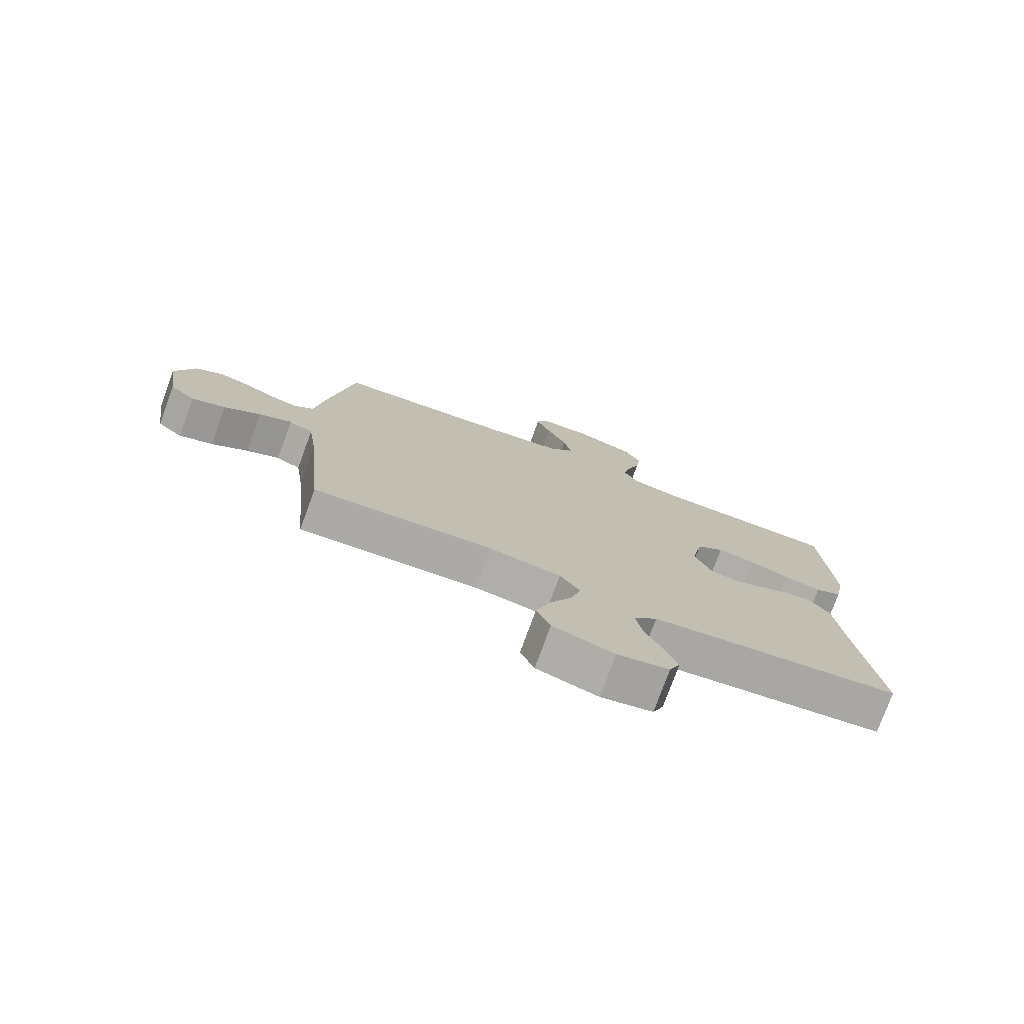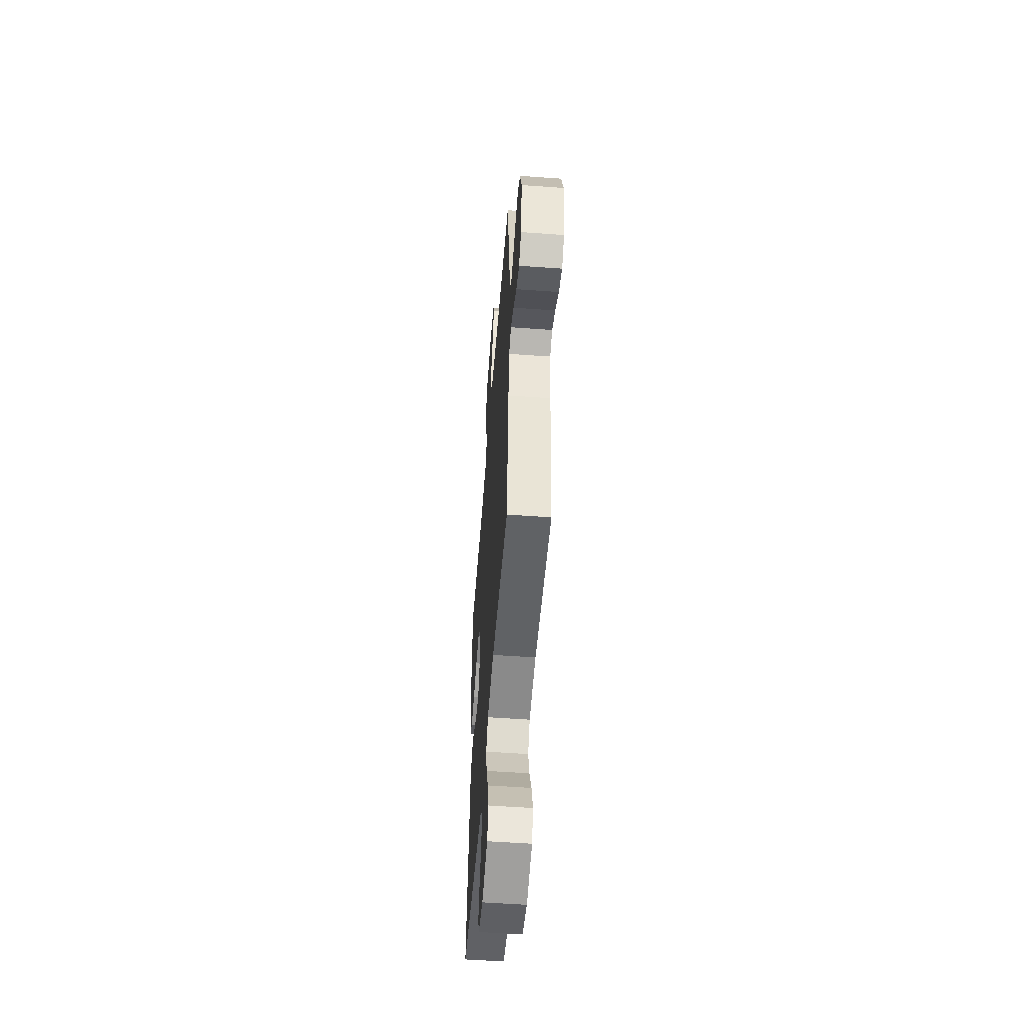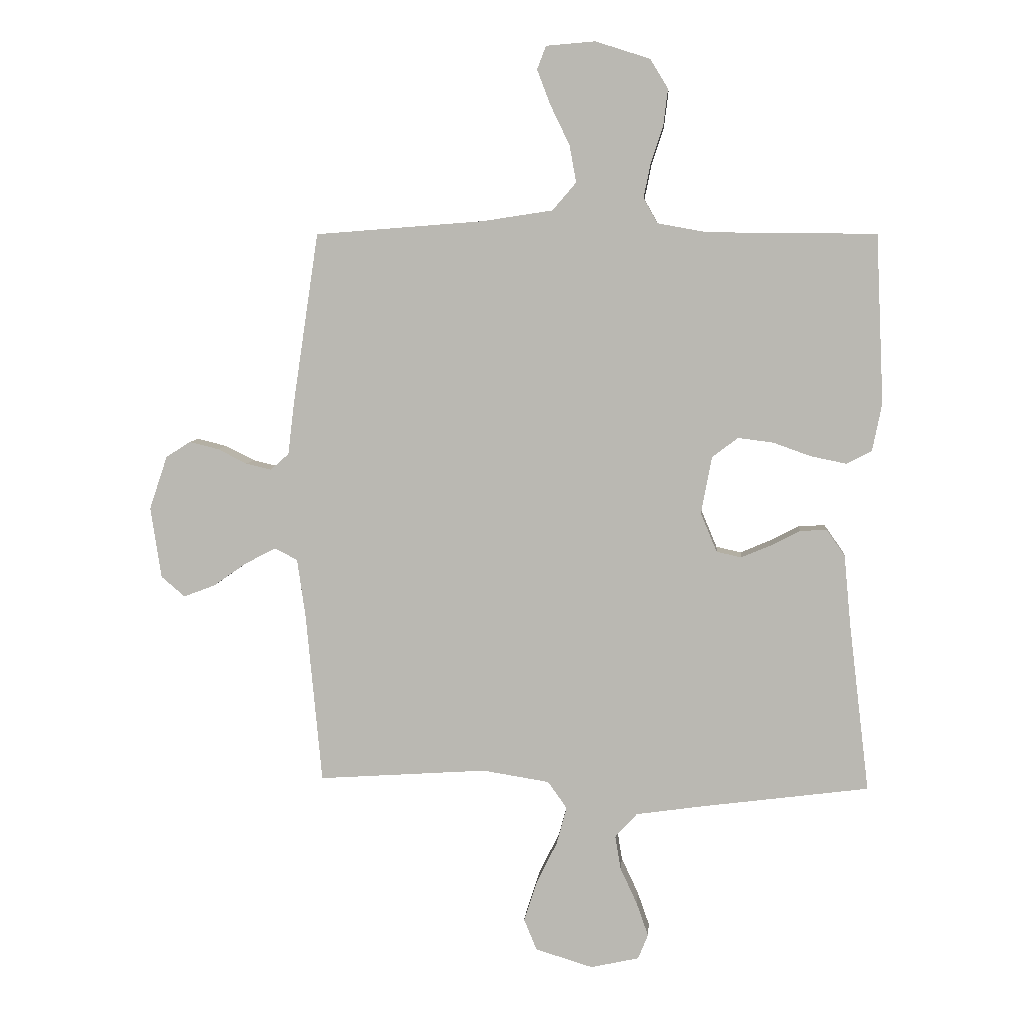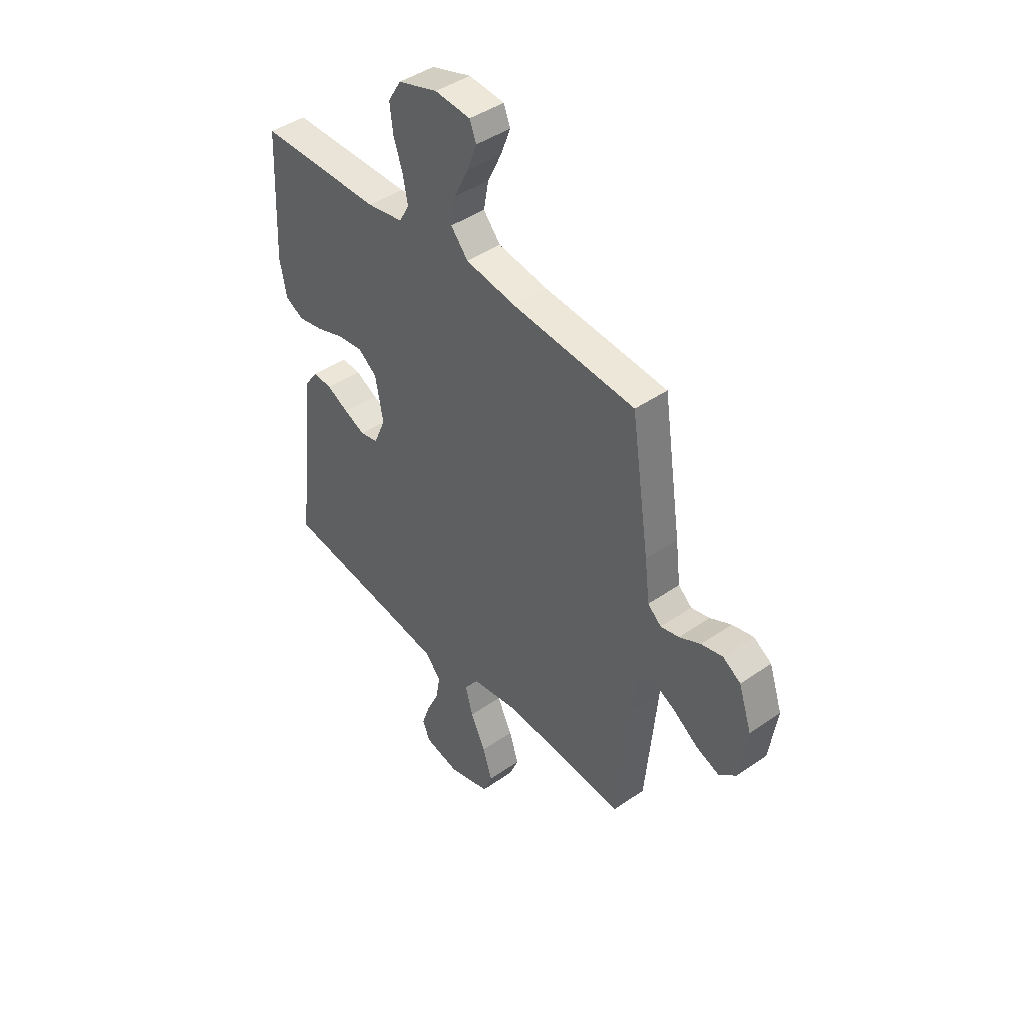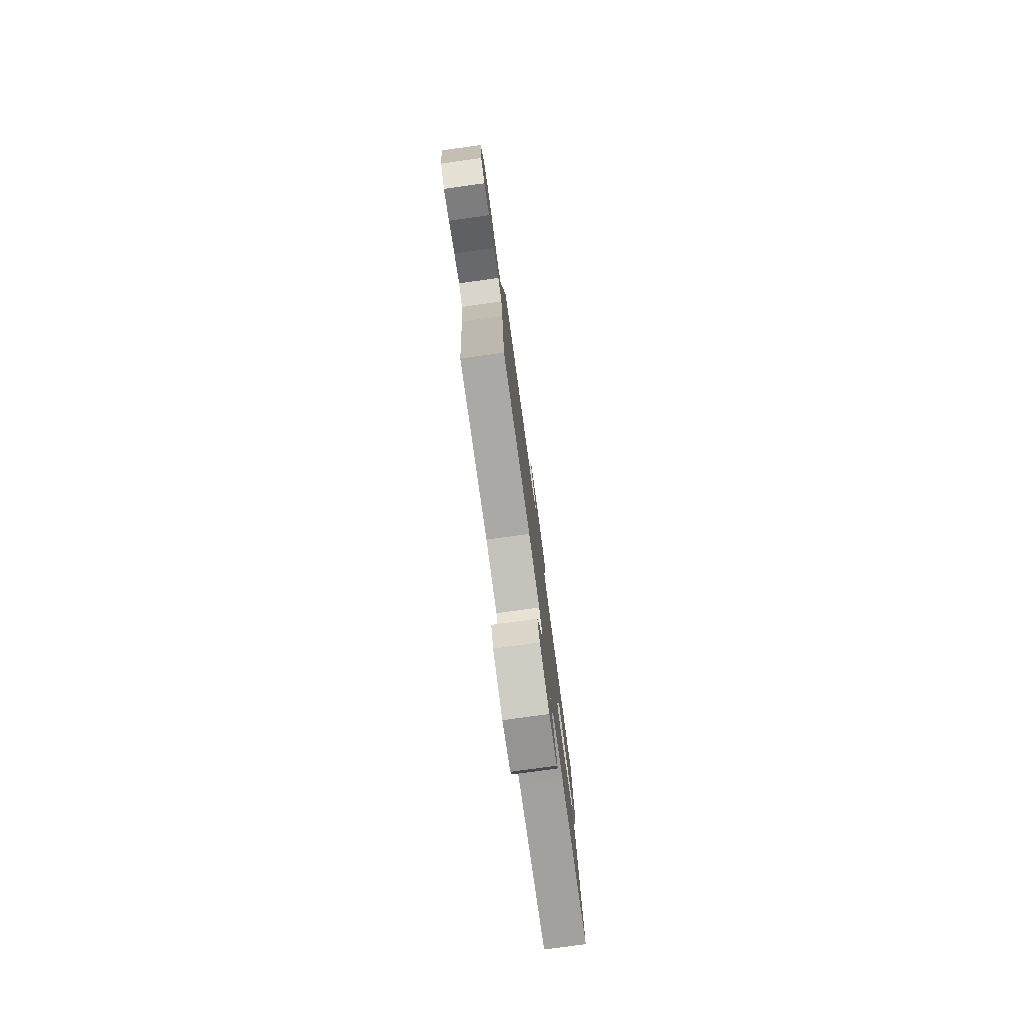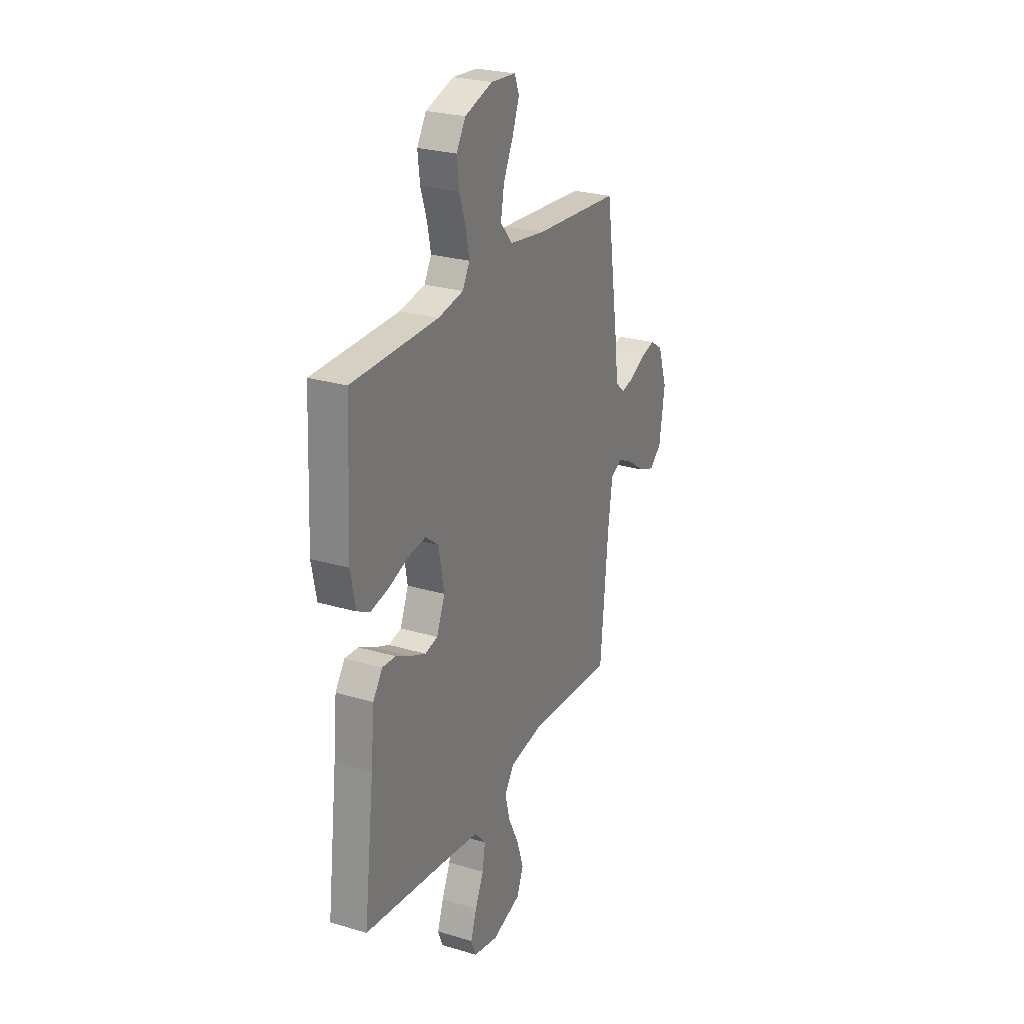
<metadata>
{"format":"obj","ext":"obj","renderer":"f3d","projection":"perspective","resolution":1024,"background":"white","views":[{"elev":-76.9,"azim":-20.0,"up":"+Z"},{"elev":-54.3,"azim":-94.4,"up":"+Z"},{"elev":6.5,"azim":4.8,"up":"+Z"},{"elev":43.6,"azim":-129.3,"up":"+Z"},{"elev":-79.3,"azim":-82.2,"up":"+Z"},{"elev":26.0,"azim":115.2,"up":"+Z"}]}
</metadata>
<code>
v -0.5 0.07 -0.5
v -0.528 0.07 -0.2
v -0.543 0.07 -0.093
v -0.583 0.07 -0.072
v -0.638 0.07 -0.1
v -0.698 0.07 -0.142
v -0.754 0.07 -0.163
v -0.796 0.07 -0.127
v -0.815 0.07 0
v -0.783 0.07 0.095
v -0.739 0.07 0.123
v -0.687 0.07 0.11
v -0.635 0.07 0.084
v -0.59 0.07 0.073
v -0.557 0.07 0.102
v -0.545 0.07 0.2
v -0.5 0.07 0.5
v -0.2 0.07 0.523
v -0.075 0.07 0.542
v -0.033 0.07 0.591
v -0.045 0.07 0.657
v -0.079 0.07 0.727
v -0.103 0.07 0.79
v -0.087 0.07 0.831
v 0 0.07 0.838
v 0.097 0.07 0.807
v 0.129 0.07 0.755
v 0.121 0.07 0.69
v 0.099 0.07 0.623
v 0.087 0.07 0.563
v 0.112 0.07 0.519
v 0.2 0.07 0.503
v 0.5 0.07 0.5
v 0.514 0.07 0.2
v 0.497 0.07 0.115
v 0.452 0.07 0.092
v 0.389 0.07 0.105
v 0.322 0.07 0.129
v 0.259 0.07 0.137
v 0.213 0.07 0.102
v 0.194 0.07 0
v 0.223 0.07 -0.069
v 0.267 0.07 -0.079
v 0.319 0.07 -0.057
v 0.372 0.07 -0.03
v 0.419 0.07 -0.027
v 0.452 0.07 -0.074
v 0.464 0.07 -0.2
v 0.5 0.07 -0.5
v 0.2 0.07 -0.539
v 0.082 0.07 -0.556
v 0.043 0.07 -0.599
v 0.053 0.07 -0.659
v 0.083 0.07 -0.724
v 0.104 0.07 -0.784
v 0.086 0.07 -0.828
v 0 0.07 -0.847
v -0.102 0.07 -0.816
v -0.125 0.07 -0.76
v -0.102 0.07 -0.689
v -0.065 0.07 -0.614
v -0.047 0.07 -0.547
v -0.081 0.07 -0.499
v -0.2 0.07 -0.48
v -0.5 0 -0.5
v -0.528 0 -0.2
v -0.543 0 -0.093
v -0.583 0 -0.072
v -0.638 0 -0.1
v -0.698 0 -0.142
v -0.754 0 -0.163
v -0.796 0 -0.127
v -0.815 0 0
v -0.783 0 0.095
v -0.739 0 0.123
v -0.687 0 0.11
v -0.635 0 0.084
v -0.59 0 0.073
v -0.557 0 0.102
v -0.545 0 0.2
v -0.5 0 0.5
v -0.2 0 0.523
v -0.075 0 0.542
v -0.033 0 0.591
v -0.045 0 0.657
v -0.079 0 0.727
v -0.103 0 0.79
v -0.087 0 0.831
v 0 0 0.838
v 0.097 0 0.807
v 0.129 0 0.755
v 0.121 0 0.69
v 0.099 0 0.623
v 0.087 0 0.563
v 0.112 0 0.519
v 0.2 0 0.503
v 0.5 0 0.5
v 0.514 0 0.2
v 0.497 0 0.115
v 0.452 0 0.092
v 0.389 0 0.105
v 0.322 0 0.129
v 0.259 0 0.137
v 0.213 0 0.102
v 0.194 0 0
v 0.223 0 -0.069
v 0.267 0 -0.079
v 0.319 0 -0.057
v 0.372 0 -0.03
v 0.419 0 -0.027
v 0.452 0 -0.074
v 0.464 0 -0.2
v 0.5 0 -0.5
v 0.2 0 -0.539
v 0.082 0 -0.556
v 0.043 0 -0.599
v 0.053 0 -0.659
v 0.083 0 -0.724
v 0.104 0 -0.784
v 0.086 0 -0.828
v 0 0 -0.847
v -0.102 0 -0.816
v -0.125 0 -0.76
v -0.102 0 -0.689
v -0.065 0 -0.614
v -0.047 0 -0.547
v -0.081 0 -0.499
v -0.2 0 -0.48
f 59 60 61
f 58 59 61
f 57 58 61
f 56 57 61
f 55 56 61
f 54 55 61
f 53 54 61
f 52 53 61 62
f 51 52 62 63
f 48 49 50
f 50 51 63
f 48 50 63
f 47 48 63
f 46 47 63
f 45 46 63
f 44 45 63
f 36 37 38
f 35 36 38
f 34 35 38
f 33 34 38
f 32 33 38
f 31 32 38 39
f 30 31 39 40
f 27 28 29
f 26 27 29
f 25 26 29
f 24 25 29
f 23 24 29
f 22 23 29
f 21 22 29
f 20 21 29 30
f 30 40 41
f 20 30 41
f 19 20 41
f 15 16 17 18
f 11 12 13
f 10 11 13
f 9 10 13
f 8 9 13
f 7 8 13
f 6 7 13
f 5 6 13
f 4 5 13 14
f 3 4 14 15
f 64 1 2
f 19 41 42
f 18 19 42
f 15 18 42
f 3 15 42
f 2 3 42
f 64 2 42
f 43 44 63 64
f 42 43 64
f 125 124 123
f 125 123 122
f 125 122 121
f 125 121 120
f 125 120 119
f 125 119 118
f 125 118 117
f 126 125 117 116
f 127 126 116 115
f 114 113 112
f 127 115 114
f 127 114 112
f 127 112 111
f 127 111 110
f 127 110 109
f 127 109 108
f 102 101 100
f 102 100 99
f 102 99 98
f 102 98 97
f 102 97 96
f 103 102 96 95
f 104 103 95 94
f 93 92 91
f 93 91 90
f 93 90 89
f 93 89 88
f 93 88 87
f 93 87 86
f 93 86 85
f 94 93 85 84
f 105 104 94
f 105 94 84
f 105 84 83
f 82 81 80 79
f 77 76 75
f 77 75 74
f 77 74 73
f 77 73 72
f 77 72 71
f 77 71 70
f 77 70 69
f 78 77 69 68
f 79 78 68 67
f 66 65 128
f 106 105 83
f 106 83 82
f 106 82 79
f 106 79 67
f 106 67 66
f 106 66 128
f 128 127 108 107
f 128 107 106
f 1 65 66 2
f 2 66 67 3
f 3 67 68 4
f 4 68 69 5
f 5 69 70 6
f 6 70 71 7
f 7 71 72 8
f 8 72 73 9
f 9 73 74 10
f 10 74 75 11
f 11 75 76 12
f 12 76 77 13
f 13 77 78 14
f 14 78 79 15
f 15 79 80 16
f 16 80 81 17
f 17 81 82 18
f 18 82 83 19
f 19 83 84 20
f 20 84 85 21
f 21 85 86 22
f 22 86 87 23
f 23 87 88 24
f 24 88 89 25
f 25 89 90 26
f 26 90 91 27
f 27 91 92 28
f 28 92 93 29
f 29 93 94 30
f 30 94 95 31
f 31 95 96 32
f 32 96 97 33
f 33 97 98 34
f 34 98 99 35
f 35 99 100 36
f 36 100 101 37
f 37 101 102 38
f 38 102 103 39
f 39 103 104 40
f 40 104 105 41
f 41 105 106 42
f 42 106 107 43
f 43 107 108 44
f 44 108 109 45
f 45 109 110 46
f 46 110 111 47
f 47 111 112 48
f 48 112 113 49
f 49 113 114 50
f 50 114 115 51
f 51 115 116 52
f 52 116 117 53
f 53 117 118 54
f 54 118 119 55
f 55 119 120 56
f 56 120 121 57
f 57 121 122 58
f 58 122 123 59
f 59 123 124 60
f 60 124 125 61
f 61 125 126 62
f 62 126 127 63
f 63 127 128 64
f 64 128 65 1

</code>
